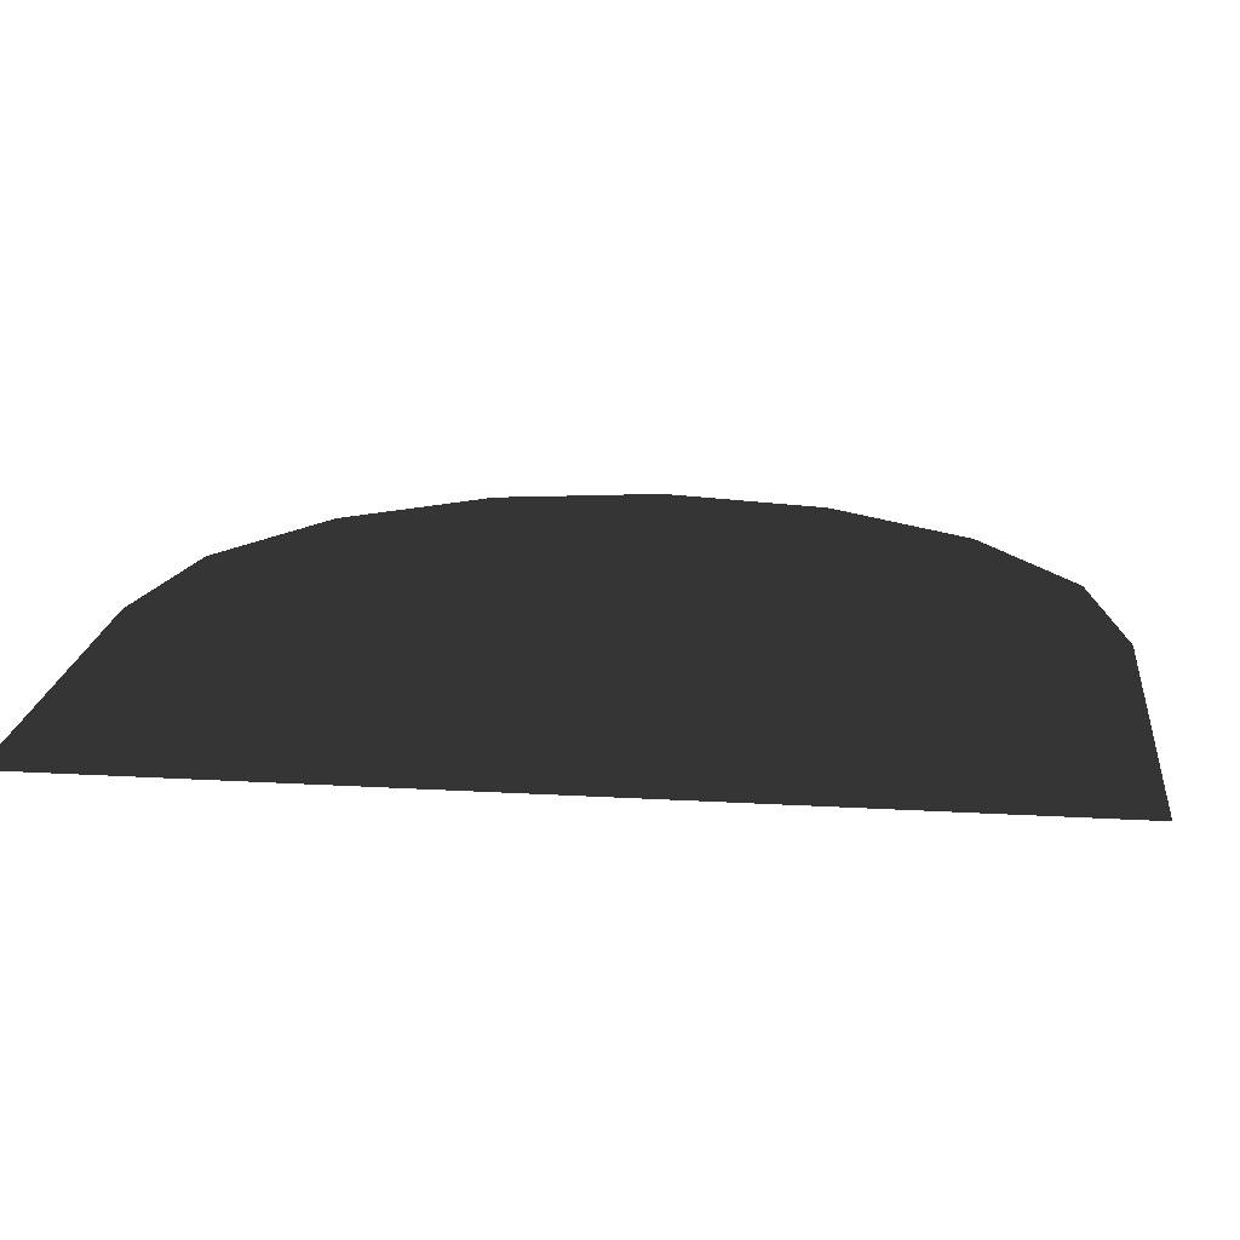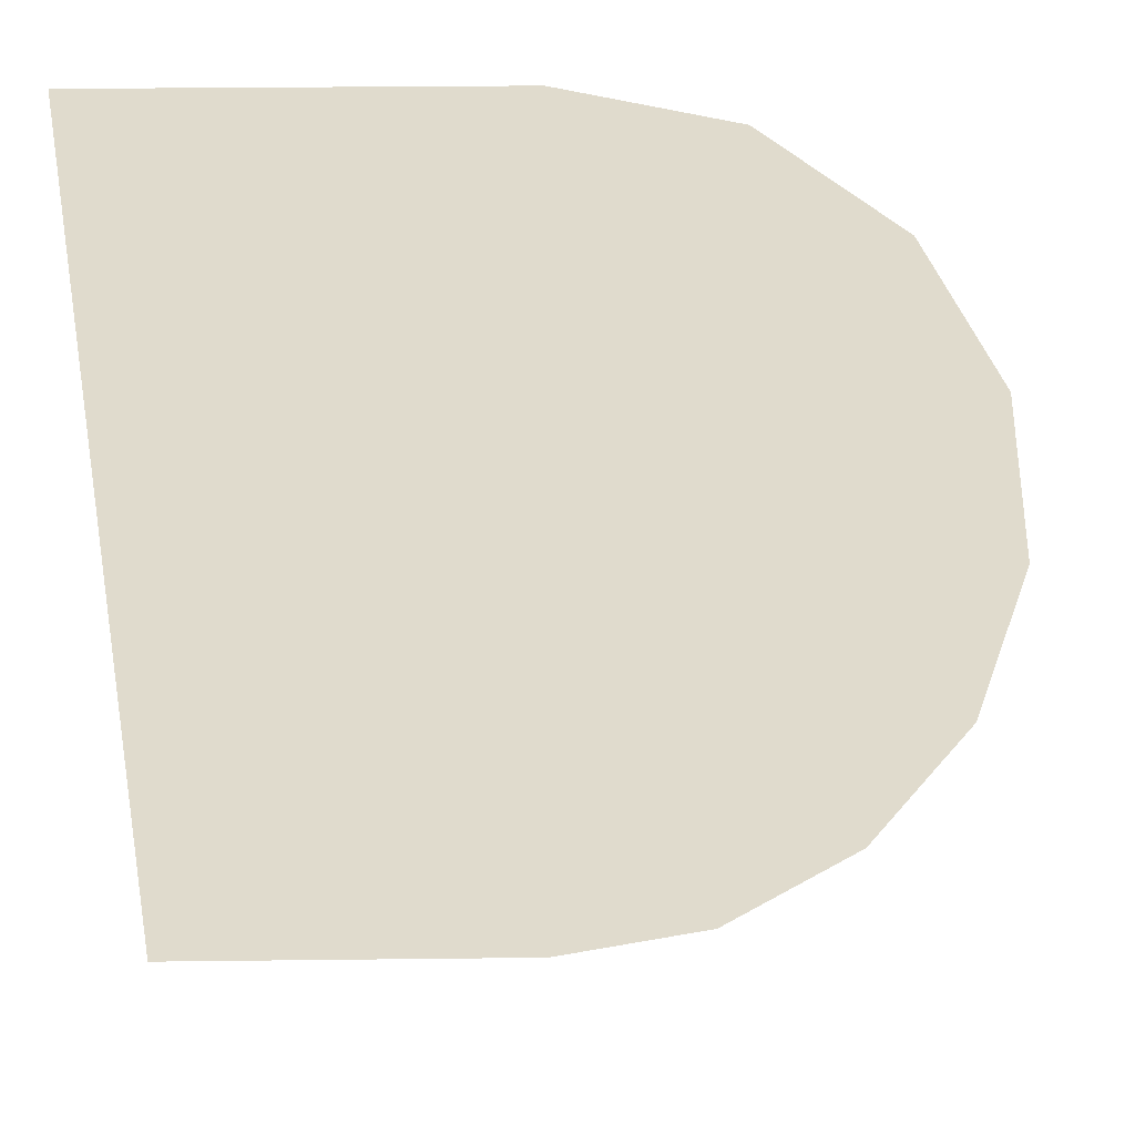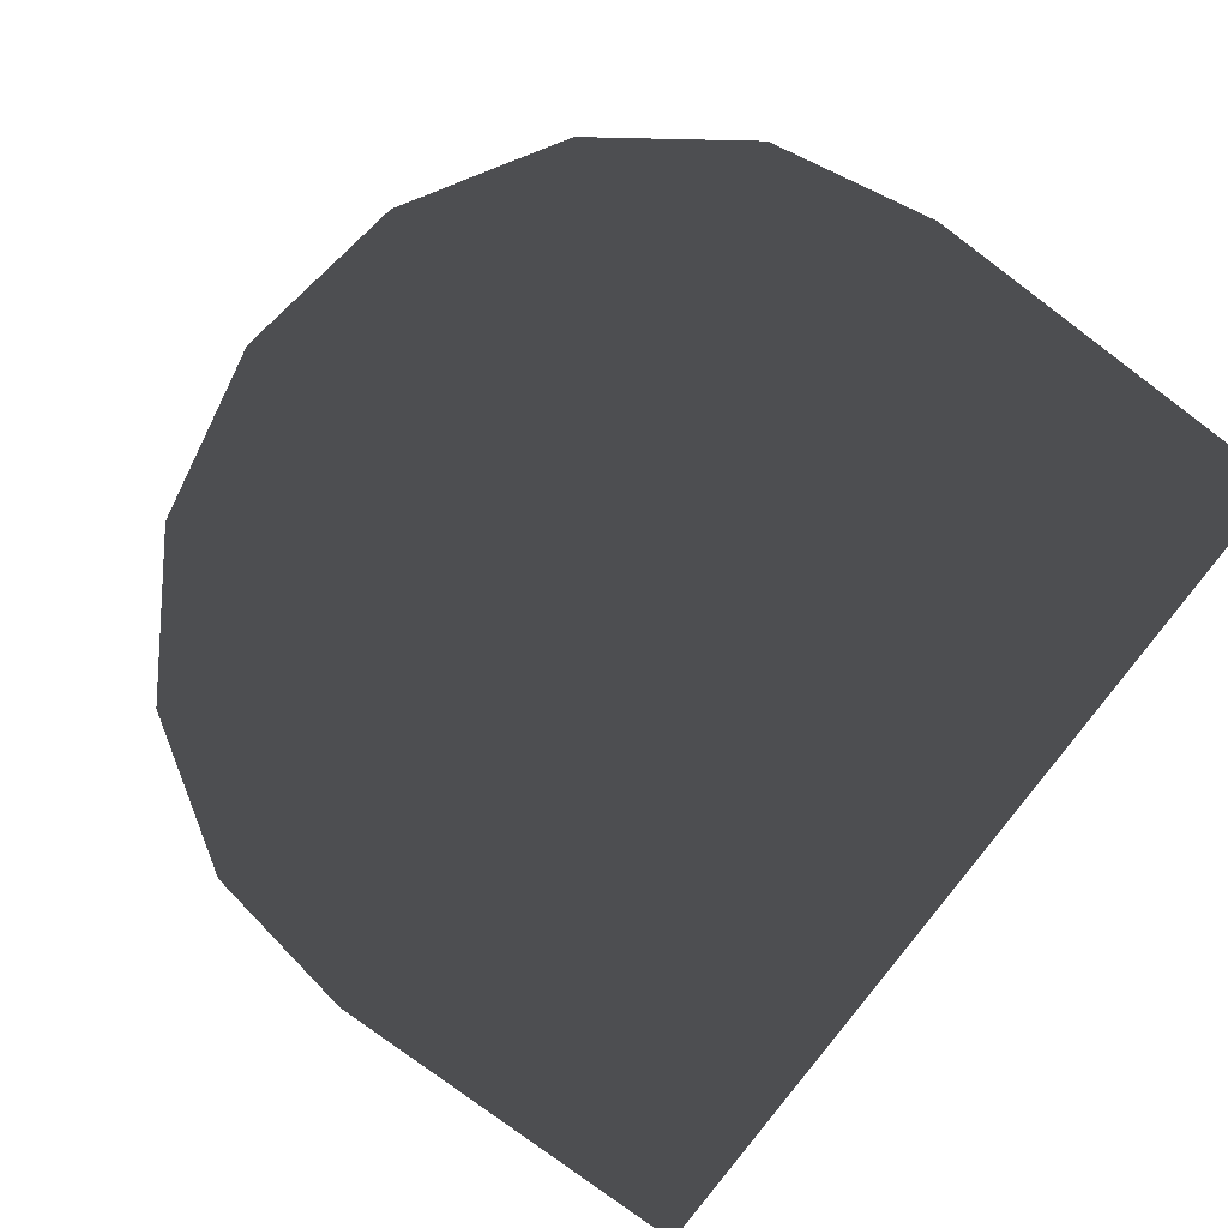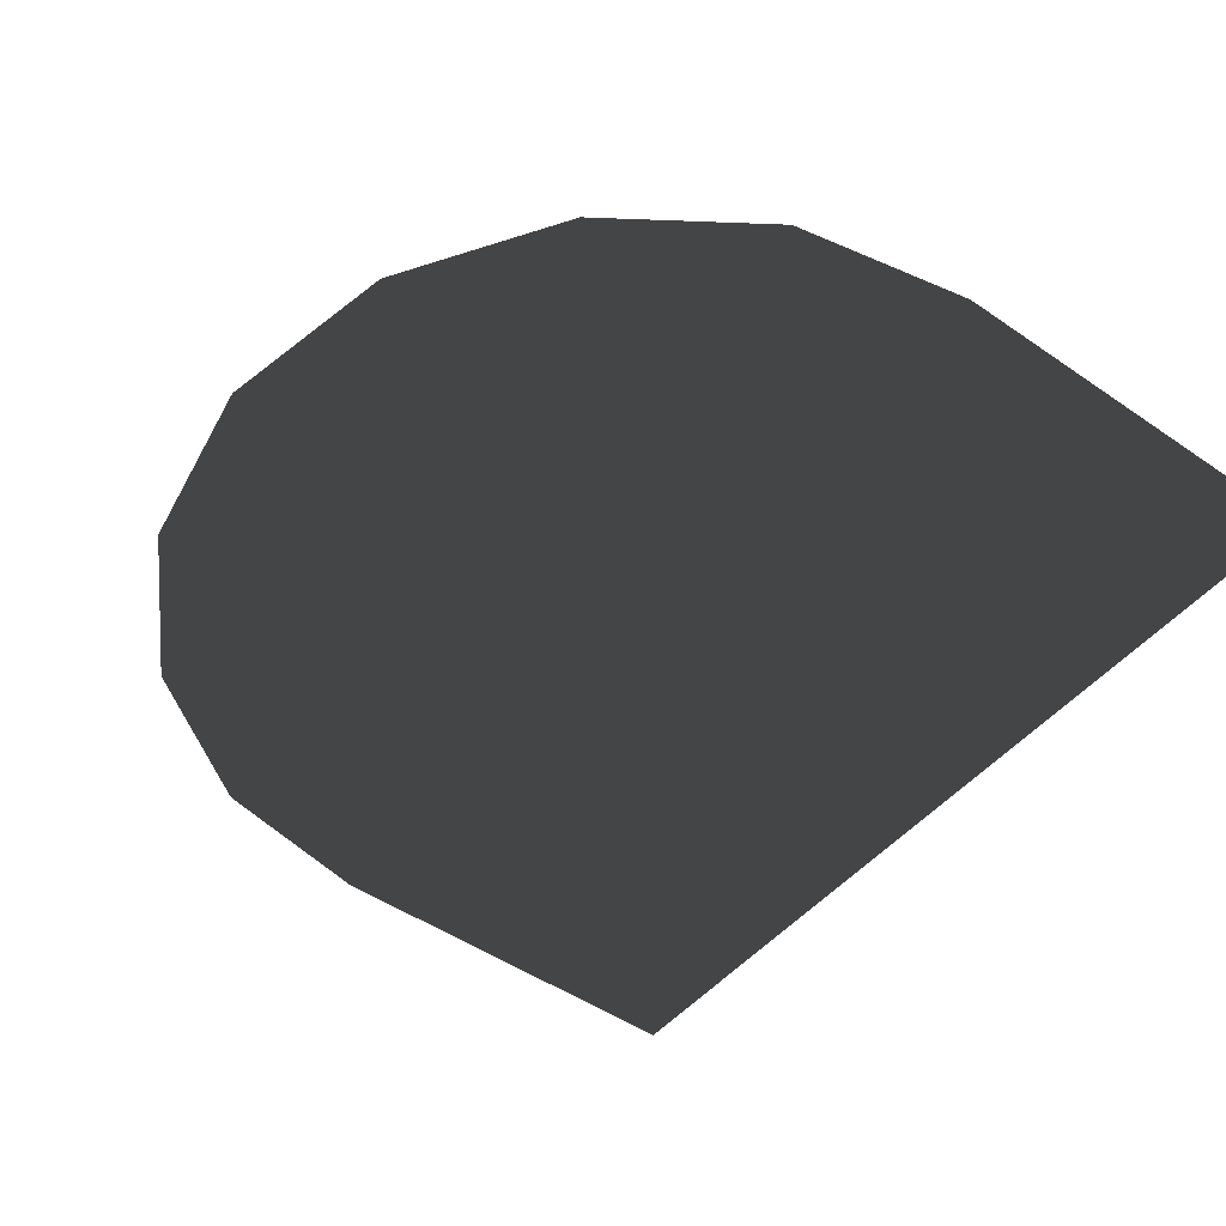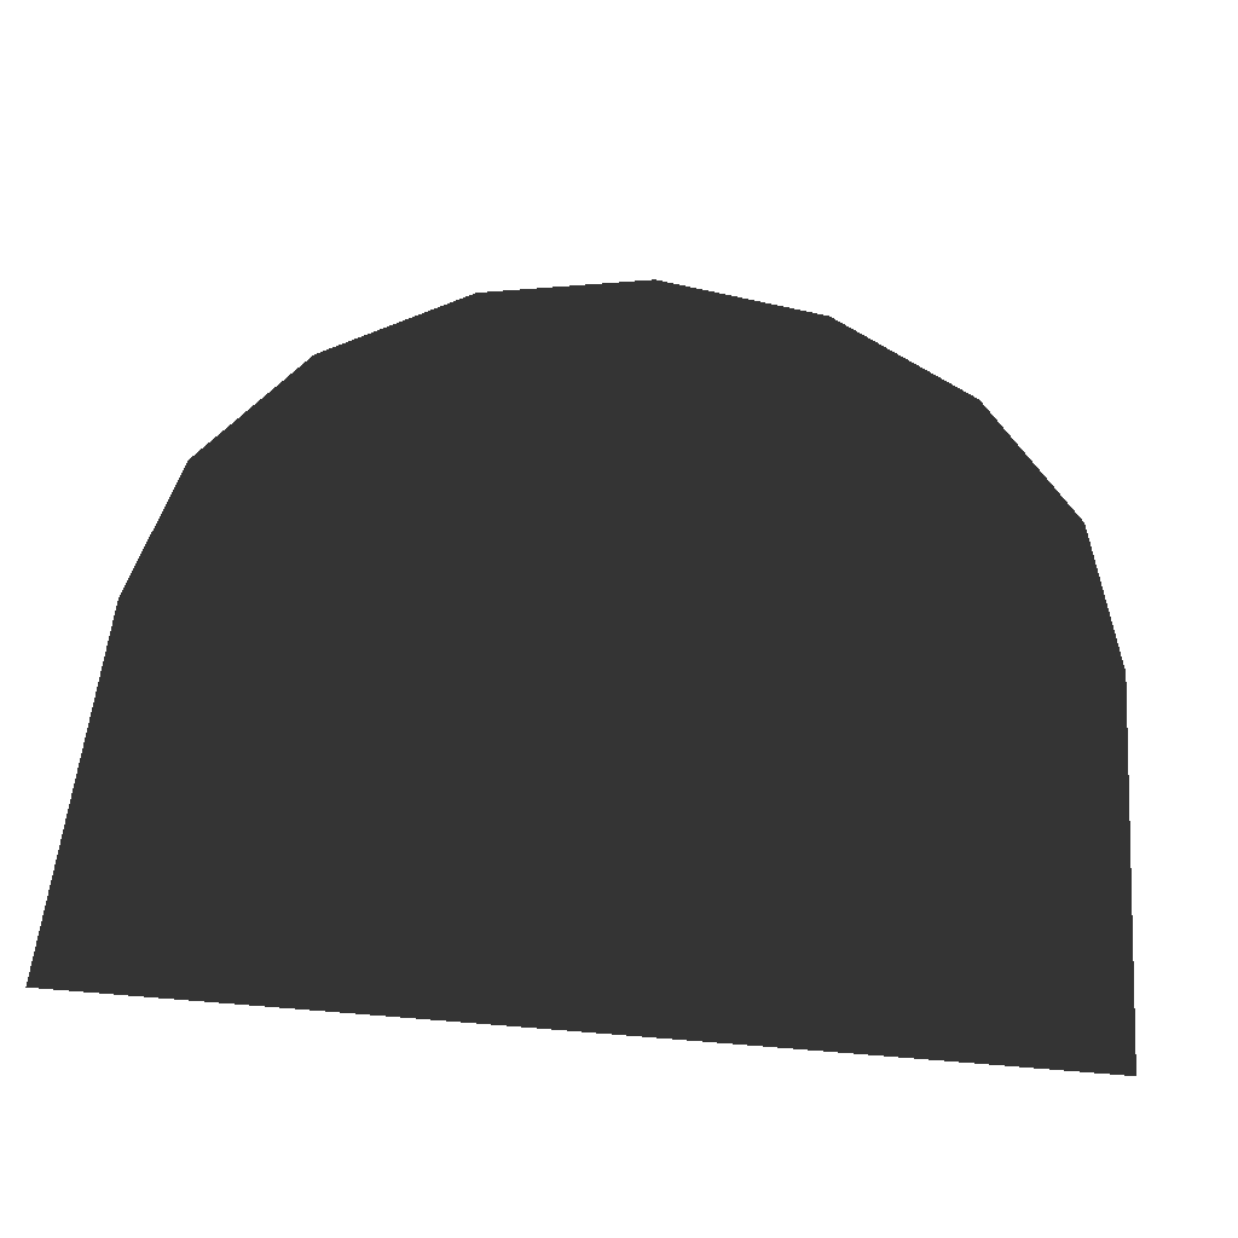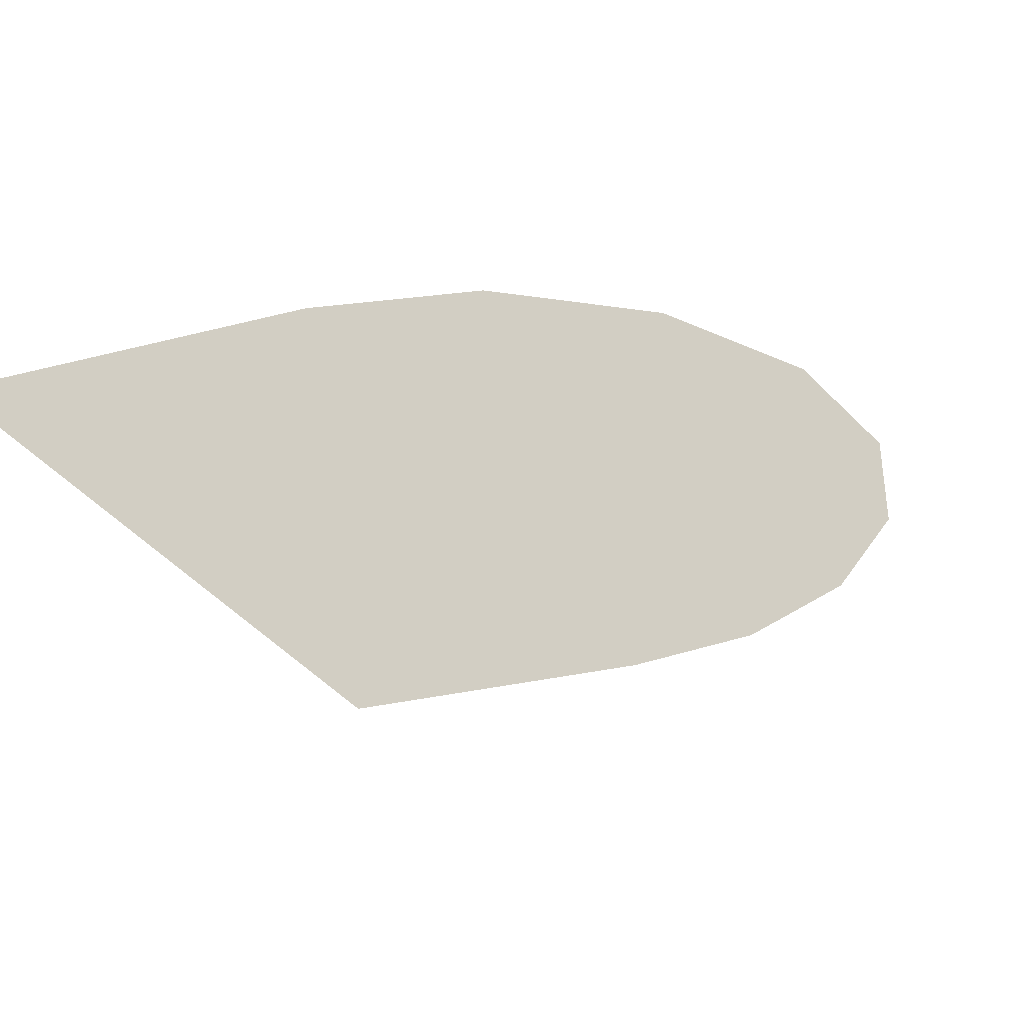
<metadata>
{"format":"obj","ext":"obj","renderer":"f3d","projection":"perspective","resolution":1024,"background":"white","views":[{"elev":19.0,"azim":-83.7,"up":"+Z"},{"elev":33.3,"azim":-0.9,"up":"+Y"},{"elev":-79.2,"azim":143.3,"up":"+Z"},{"elev":-47.8,"azim":142.1,"up":"+Z"},{"elev":55.7,"azim":-85.0,"up":"+Z"},{"elev":-27.0,"azim":22.4,"up":"+Z"}]}
</metadata>
<code>
v 1.963 0.4364 1.688
v 0 0.001086 1.688
v 1.731 0.8054 1.688
v 2.044 0.001086 1.688
v 1.385 1.052 1.688
v 0.9762 1.139 1.688
v 1.731 0.8054 1.688
v 0.9762 1.139 1.688
v 0 1.139 1.688
v 0 -1.136 1.688
v 0.9762 -1.136 1.688
v 1.963 -0.4342 1.688
v 0 0.001086 1.688
v 2.044 0.001086 1.688
v 1.731 -0.8033 1.688
v 1.385 -1.05 1.688
v 1.731 -0.8033 1.688
v 0.9762 -1.136 1.688
g Bath_(1)_5985_15
f 1 3 2
f 4 1 2
f 5 6 2
f 7 5 2
f 8 9 2
f 10 11 2
f 12 14 13
f 15 12 13
f 16 17 13
f 18 16 13

</code>
